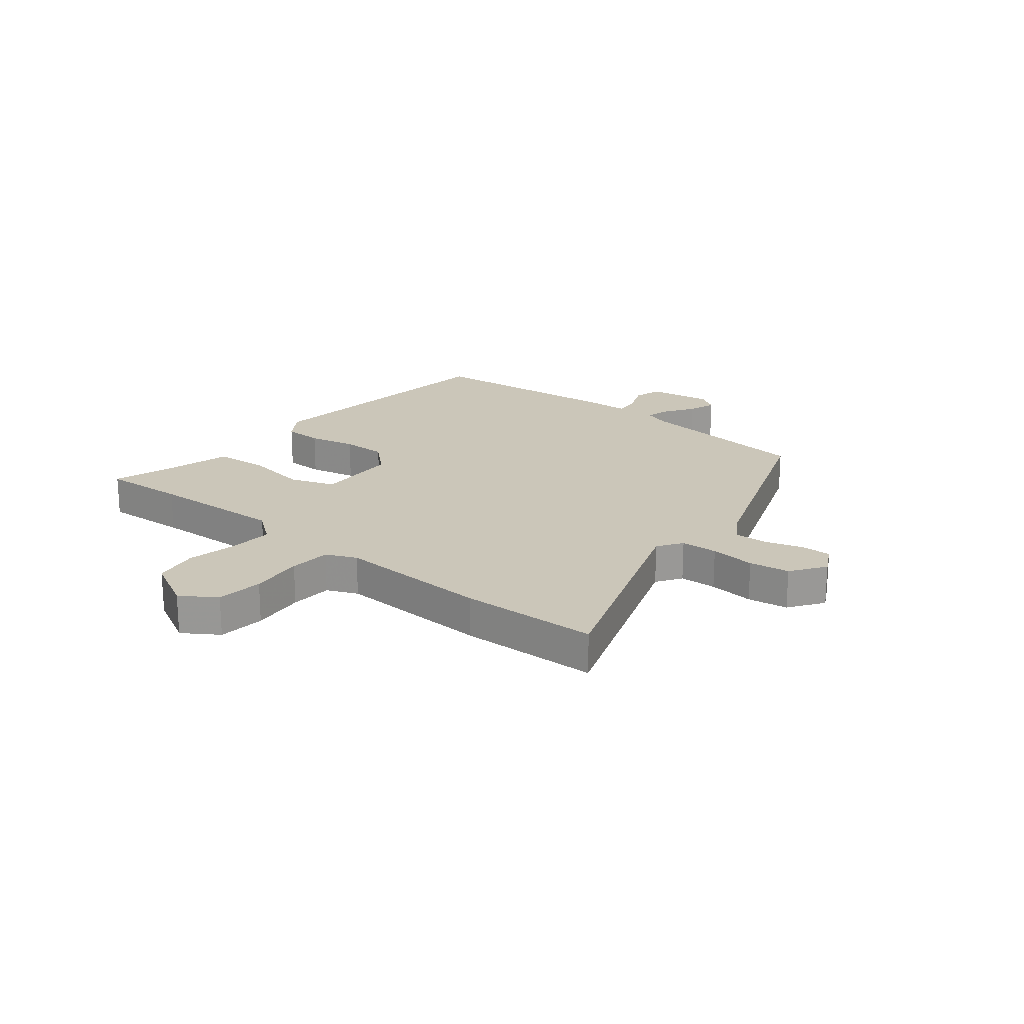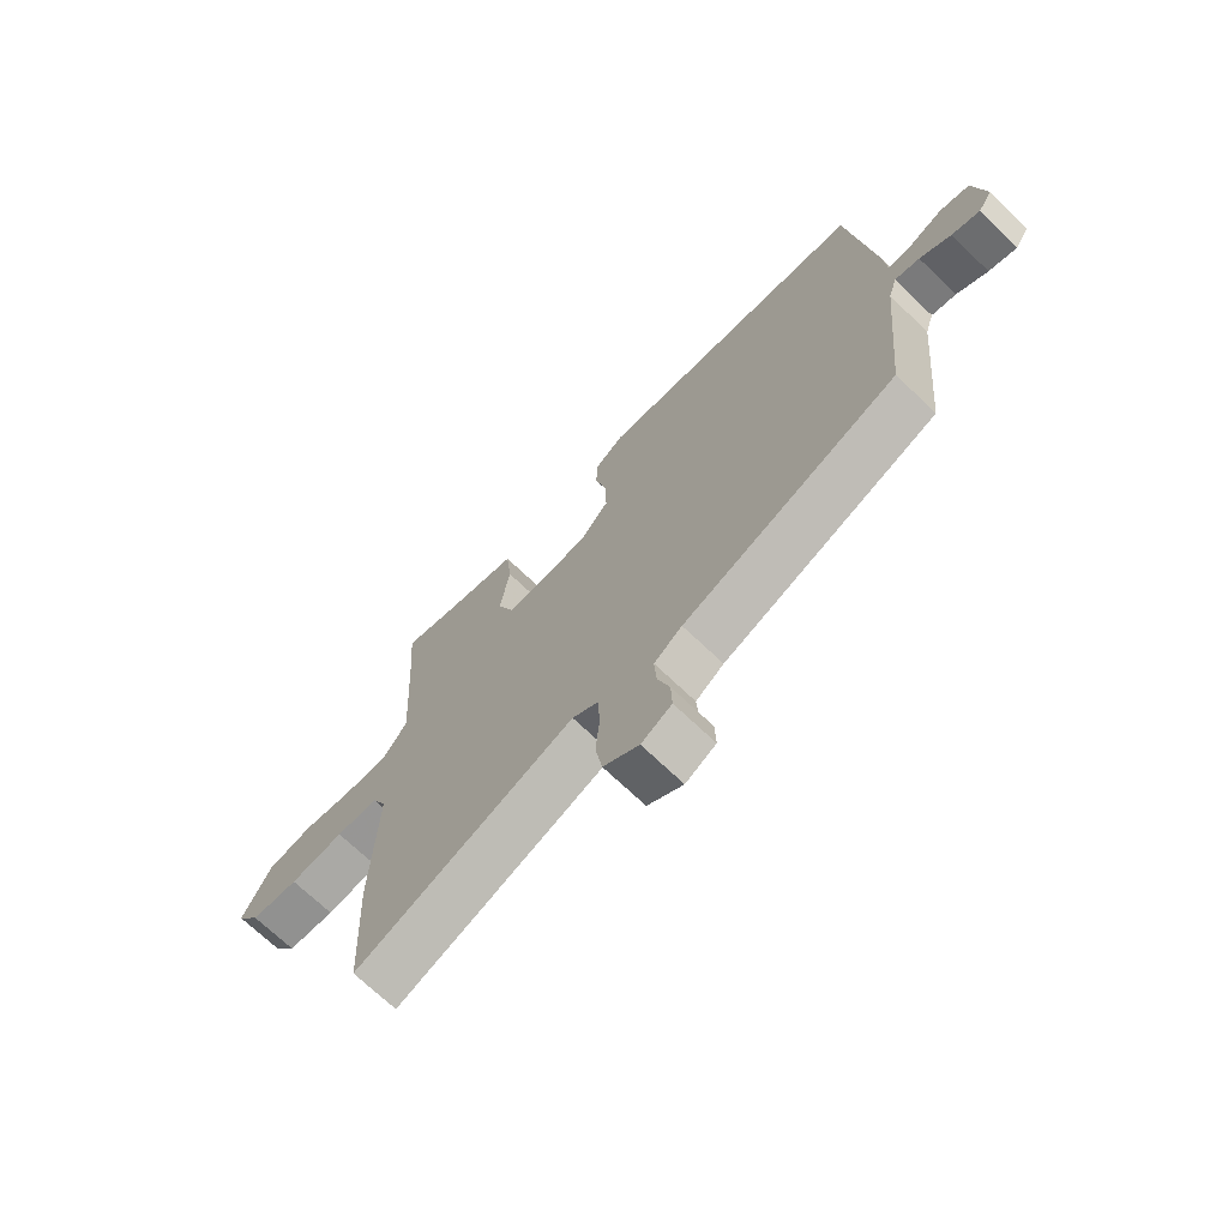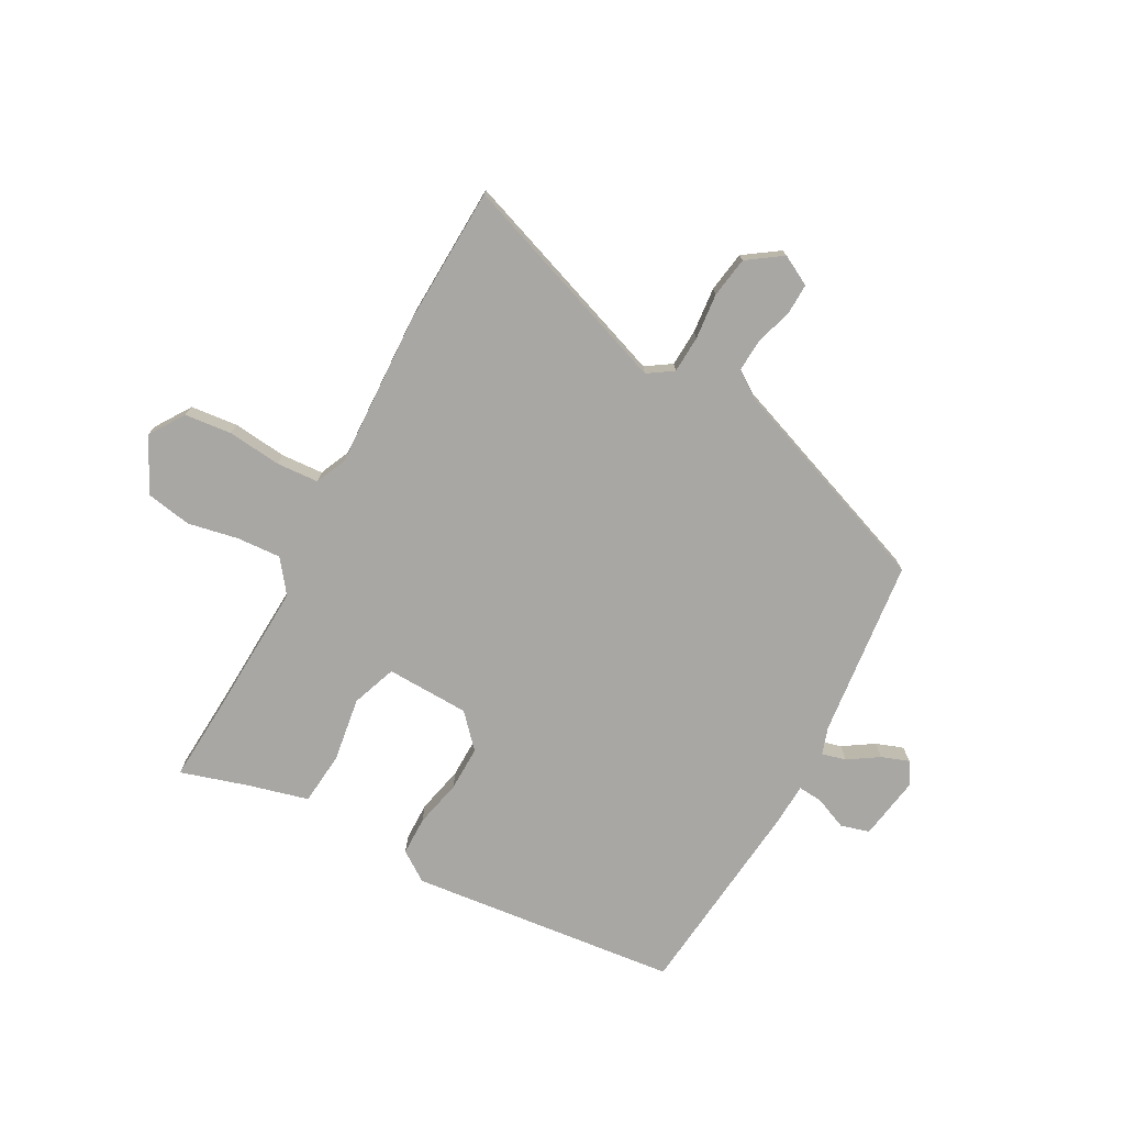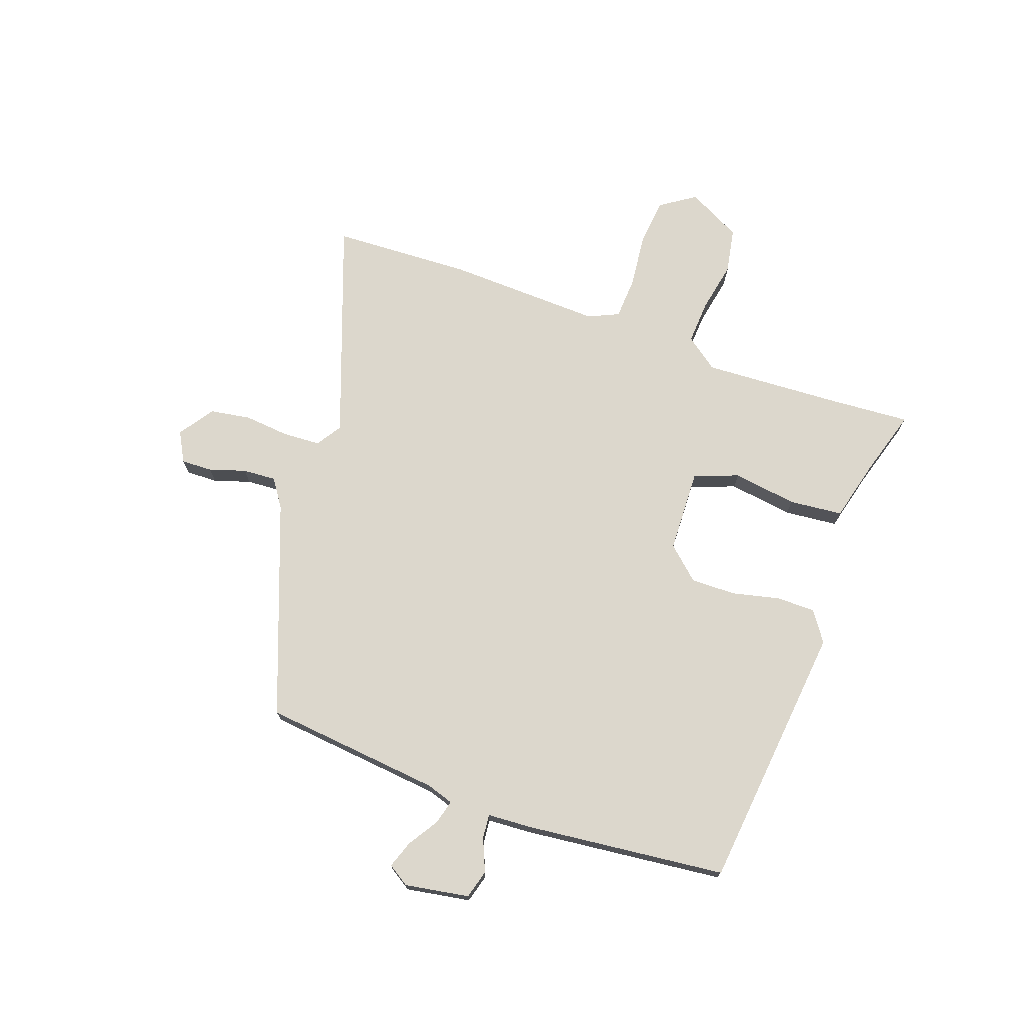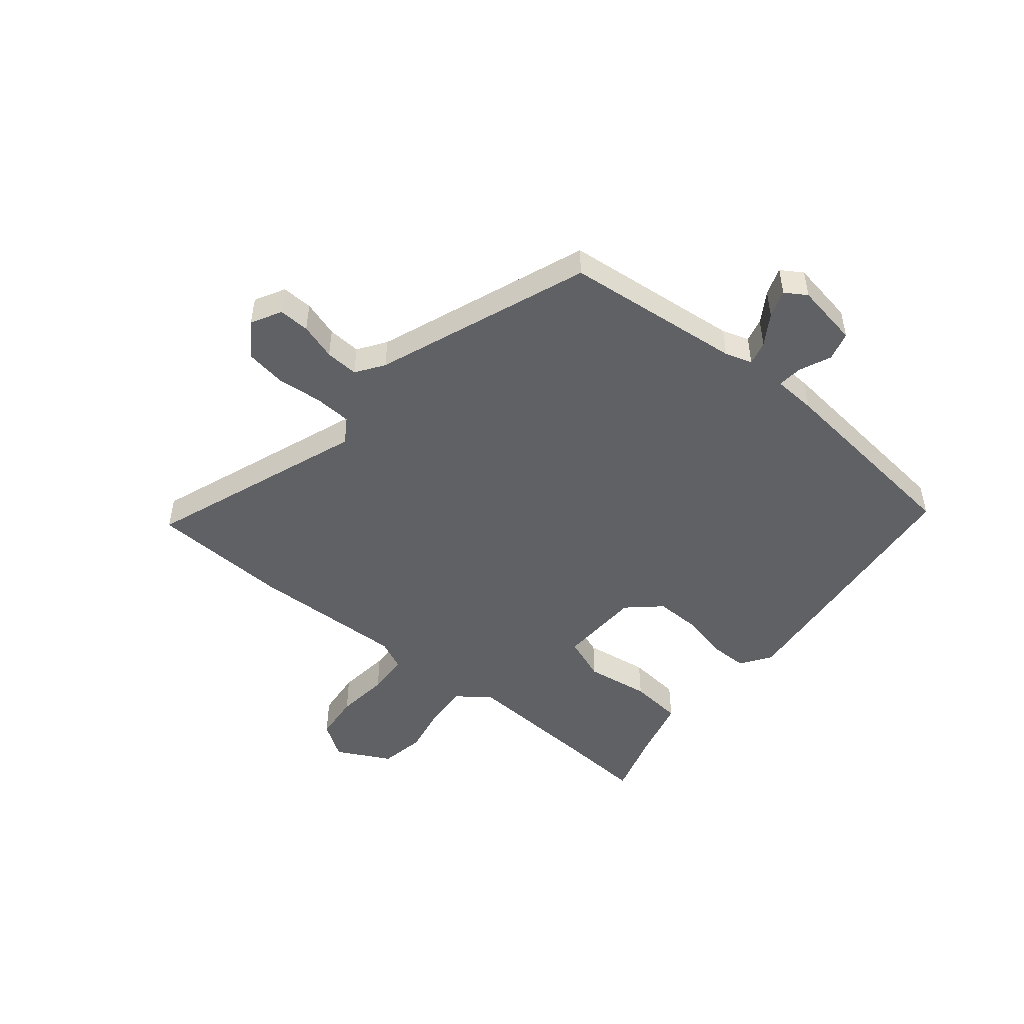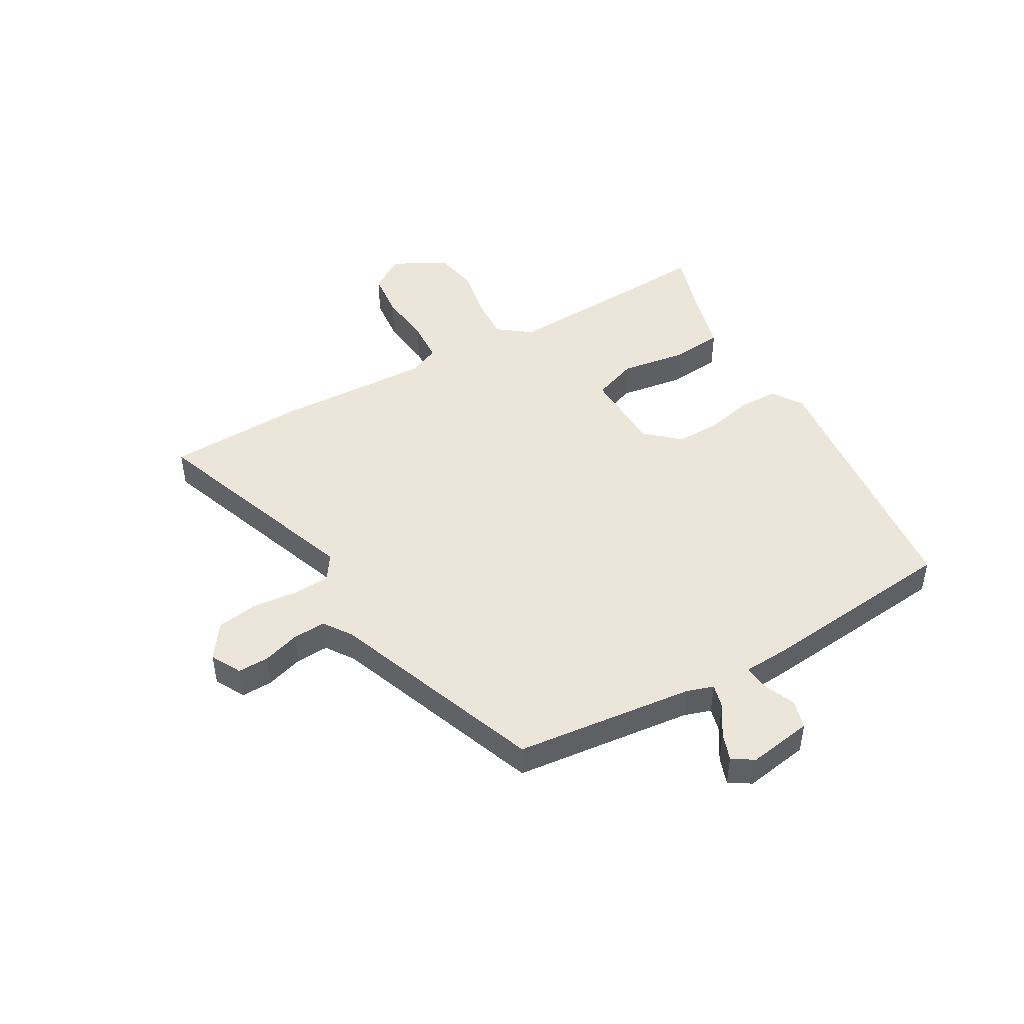
<metadata>
{"format":"obj","ext":"obj","renderer":"f3d","projection":"perspective","resolution":1024,"background":"white","views":[{"elev":20.9,"azim":129.8,"up":"+Y"},{"elev":-70.3,"azim":-133.8,"up":"+Z"},{"elev":-74.8,"azim":152.1,"up":"+Y"},{"elev":73.0,"azim":-70.0,"up":"+Y"},{"elev":-48.7,"azim":-129.1,"up":"+Y"},{"elev":46.7,"azim":-119.2,"up":"+Y"}]}
</metadata>
<code>
v -0.455 0.07 0.488
v 0.022 0.07 0.535
v 0.075 0.07 0.498
v 0.075 0.07 0.429
v 0.055 0.07 0.345
v 0.053 0.07 0.265
v 0.105 0.07 0.207
v 0.253 0.07 0.201
v 0.283 0.07 0.28
v 0.267 0.07 0.394
v 0.277 0.07 0.489
v 0.385 0.07 0.516
v 0.504 0.07 0.551
v 0.493 0.07 0.402
v 0.479 0.07 0.162
v 0.522 0.07 0.104
v 0.6 0.07 0.108
v 0.69 0.07 0.125
v 0.77 0.07 0.11
v 0.819 0.07 0.014
v 0.777 0.07 -0.048
v 0.693 0.07 -0.056
v 0.598 0.07 -0.045
v 0.523 0.07 -0.049
v 0.498 0.07 -0.103
v 0.506 0.07 -0.379
v 0.494 0.07 -0.625
v 0.11 0.07 -0.483
v 0.065 0.07 -0.512
v 0.061 0.07 -0.578
v 0.068 0.07 -0.659
v 0.056 0.07 -0.731
v -0.006 0.07 -0.773
v -0.059 0.07 -0.744
v -0.057 0.07 -0.689
v -0.036 0.07 -0.624
v -0.032 0.07 -0.565
v -0.081 0.07 -0.531
v -0.457 0.07 -0.387
v -0.488 0.07 -0.07
v -0.503 0.07 -0.022
v -0.546 0.07 -0.033
v -0.6 0.07 -0.067
v -0.649 0.07 -0.084
v -0.673 0.07 -0.046
v -0.653 0.07 0.068
v -0.602 0.07 0.082
v -0.544 0.07 0.057
v -0.501 0.07 0.053
v -0.496 0.07 0.13
v -0.455 0 0.488
v 0.022 0 0.535
v 0.075 0 0.498
v 0.075 0 0.429
v 0.055 0 0.345
v 0.053 0 0.265
v 0.105 0 0.207
v 0.253 0 0.201
v 0.283 0 0.28
v 0.267 0 0.394
v 0.277 0 0.489
v 0.385 0 0.516
v 0.504 0 0.551
v 0.493 0 0.402
v 0.479 0 0.162
v 0.522 0 0.104
v 0.6 0 0.108
v 0.69 0 0.125
v 0.77 0 0.11
v 0.819 0 0.014
v 0.777 0 -0.048
v 0.693 0 -0.056
v 0.598 0 -0.045
v 0.523 0 -0.049
v 0.498 0 -0.103
v 0.506 0 -0.379
v 0.494 0 -0.625
v 0.11 0 -0.483
v 0.065 0 -0.512
v 0.061 0 -0.578
v 0.068 0 -0.659
v 0.056 0 -0.731
v -0.006 0 -0.773
v -0.059 0 -0.744
v -0.057 0 -0.689
v -0.036 0 -0.624
v -0.032 0 -0.565
v -0.081 0 -0.531
v -0.457 0 -0.387
v -0.488 0 -0.07
v -0.503 0 -0.022
v -0.546 0 -0.033
v -0.6 0 -0.067
v -0.649 0 -0.084
v -0.673 0 -0.046
v -0.653 0 0.068
v -0.602 0 0.082
v -0.544 0 0.057
v -0.501 0 0.053
v -0.496 0 0.13
f 3 4 5
f 2 3 5
f 1 2 5
f 50 1 5
f 49 50 5
f 46 47 48
f 45 46 48
f 44 45 48
f 43 44 48
f 42 43 48
f 41 42 48 49
f 49 5 6
f 41 49 6
f 40 41 6
f 40 6 7
f 39 40 7
f 38 39 7
f 34 35 36
f 33 34 36
f 32 33 36
f 31 32 36
f 30 31 36
f 29 30 36 37
f 38 7 8
f 37 38 8
f 29 37 8
f 28 29 8
f 28 8 9
f 27 28 9
f 26 27 9
f 25 26 9
f 21 22 23
f 20 21 23
f 19 20 23
f 18 19 23
f 17 18 23
f 16 17 23 24
f 25 9 10
f 24 25 10
f 16 24 10
f 15 16 10
f 12 13 14
f 12 14 15
f 11 12 15
f 10 11 15
f 55 54 53
f 55 53 52
f 55 52 51
f 55 51 100
f 55 100 99
f 98 97 96
f 98 96 95
f 98 95 94
f 98 94 93
f 98 93 92
f 99 98 92 91
f 56 55 99
f 56 99 91
f 56 91 90
f 57 56 90
f 57 90 89
f 57 89 88
f 86 85 84
f 86 84 83
f 86 83 82
f 86 82 81
f 86 81 80
f 87 86 80 79
f 58 57 88
f 58 88 87
f 58 87 79
f 58 79 78
f 59 58 78
f 59 78 77
f 59 77 76
f 59 76 75
f 73 72 71
f 73 71 70
f 73 70 69
f 73 69 68
f 73 68 67
f 74 73 67 66
f 60 59 75
f 60 75 74
f 60 74 66
f 60 66 65
f 64 63 62
f 65 64 62
f 65 62 61
f 65 61 60
f 1 51 52 2
f 2 52 53 3
f 3 53 54 4
f 4 54 55 5
f 5 55 56 6
f 6 56 57 7
f 7 57 58 8
f 8 58 59 9
f 9 59 60 10
f 10 60 61 11
f 11 61 62 12
f 12 62 63 13
f 13 63 64 14
f 14 64 65 15
f 15 65 66 16
f 16 66 67 17
f 17 67 68 18
f 18 68 69 19
f 19 69 70 20
f 20 70 71 21
f 21 71 72 22
f 22 72 73 23
f 23 73 74 24
f 24 74 75 25
f 25 75 76 26
f 26 76 77 27
f 27 77 78 28
f 28 78 79 29
f 29 79 80 30
f 30 80 81 31
f 31 81 82 32
f 32 82 83 33
f 33 83 84 34
f 34 84 85 35
f 35 85 86 36
f 36 86 87 37
f 37 87 88 38
f 38 88 89 39
f 39 89 90 40
f 40 90 91 41
f 41 91 92 42
f 42 92 93 43
f 43 93 94 44
f 44 94 95 45
f 45 95 96 46
f 46 96 97 47
f 47 97 98 48
f 48 98 99 49
f 49 99 100 50
f 50 100 51 1

</code>
